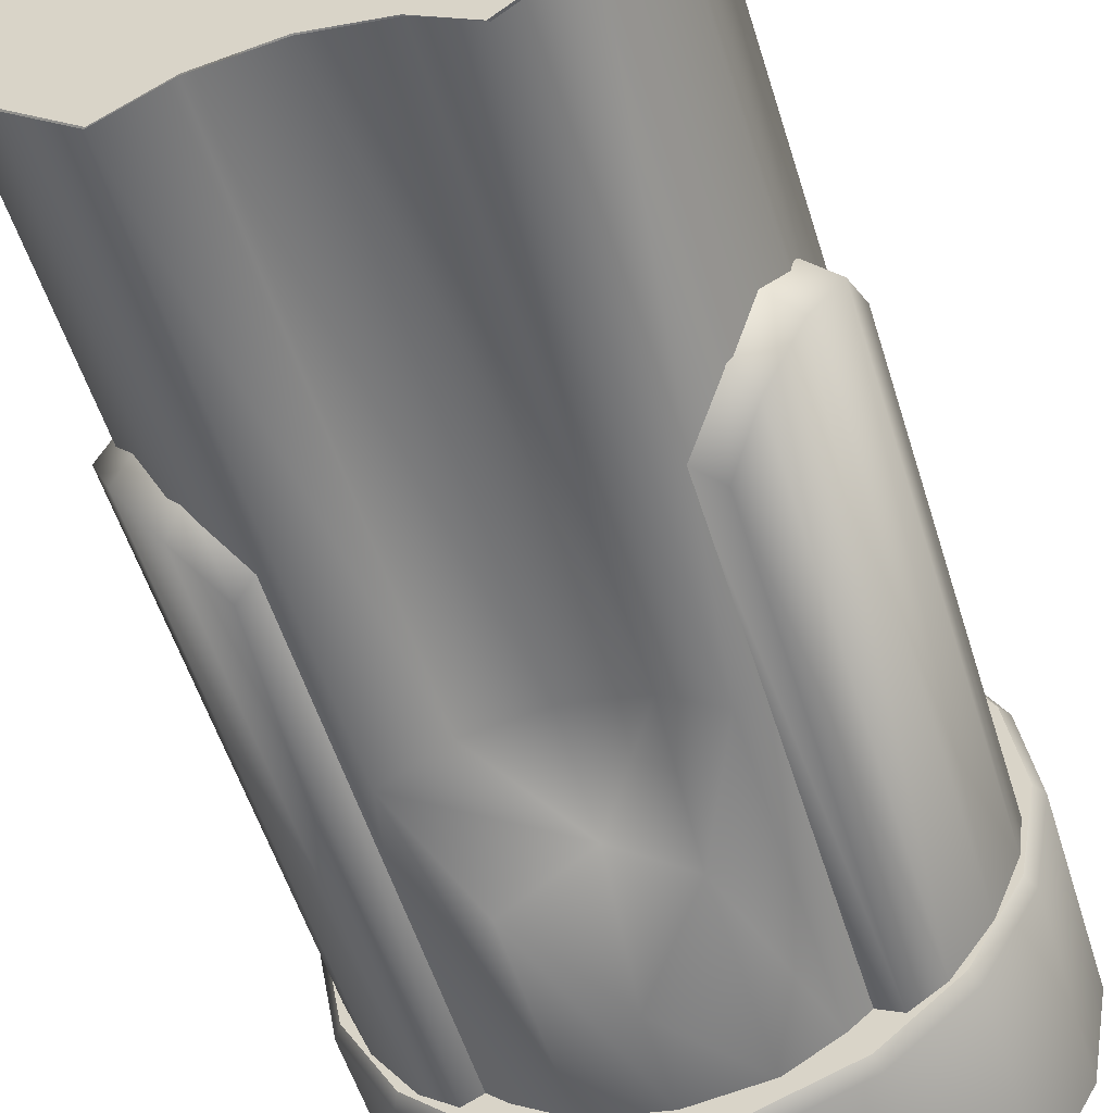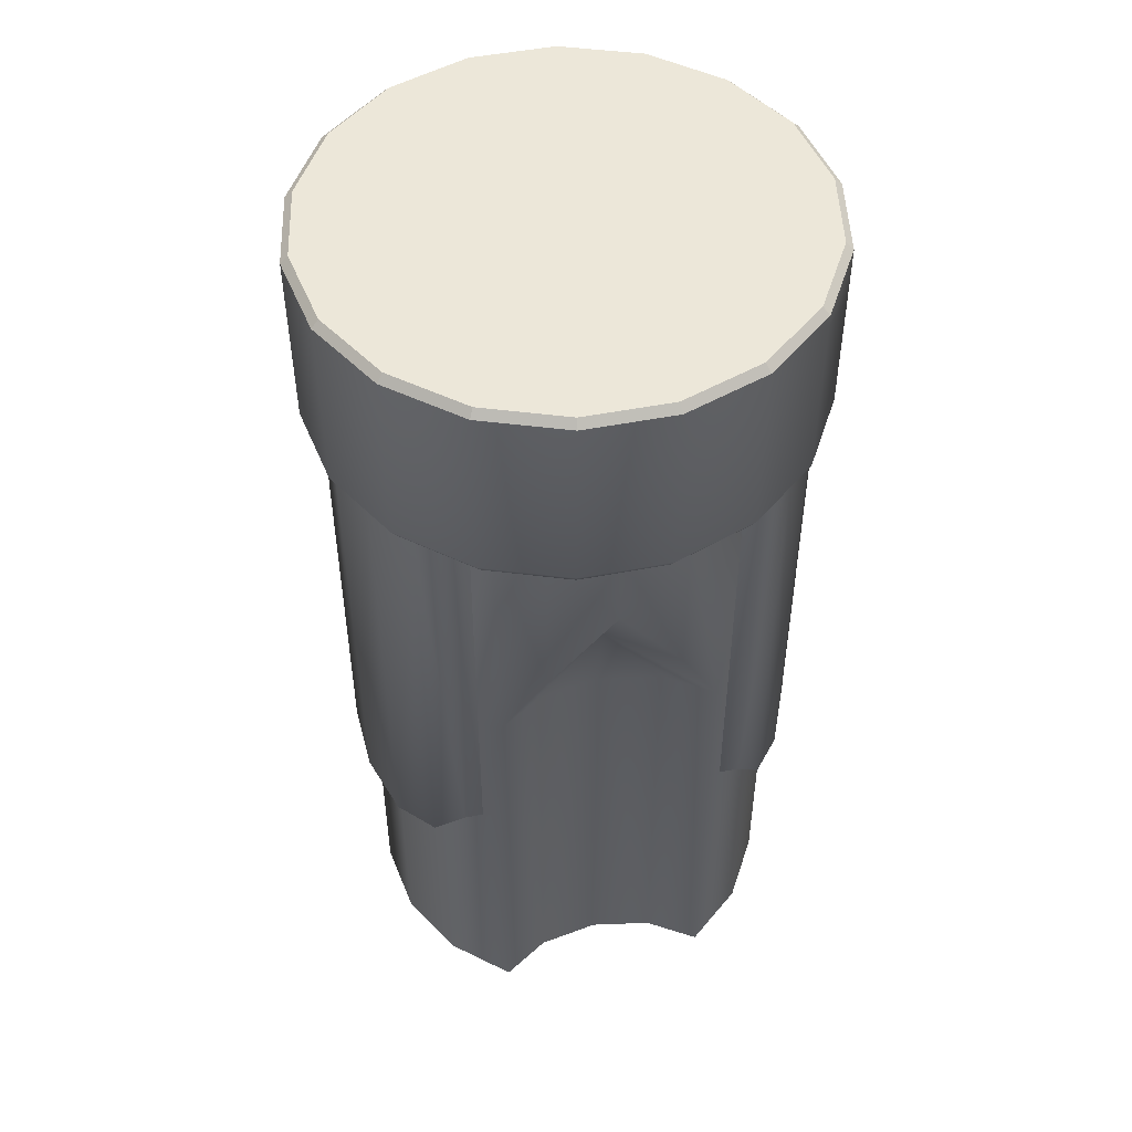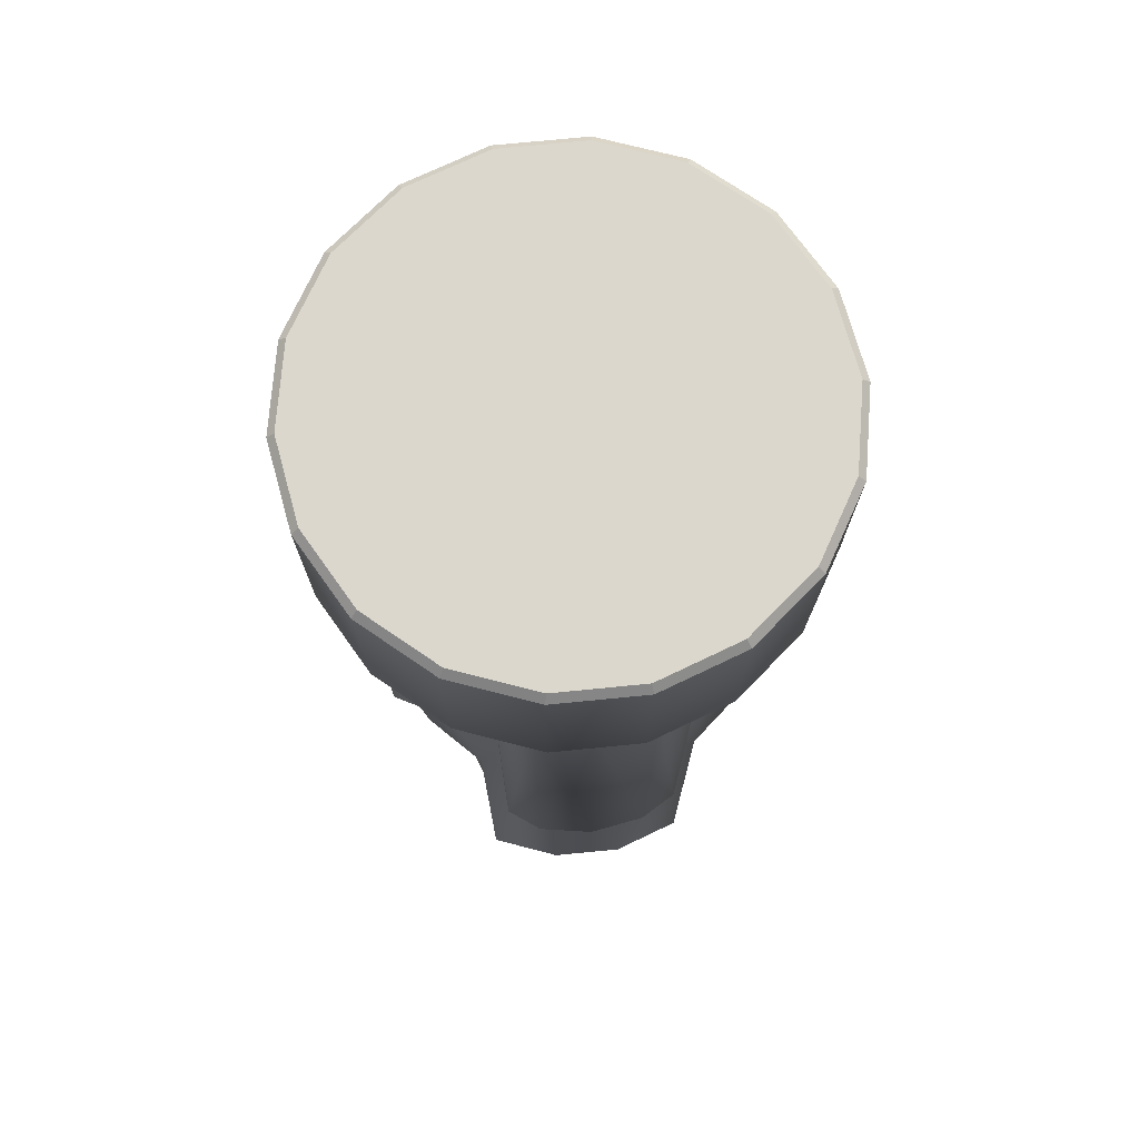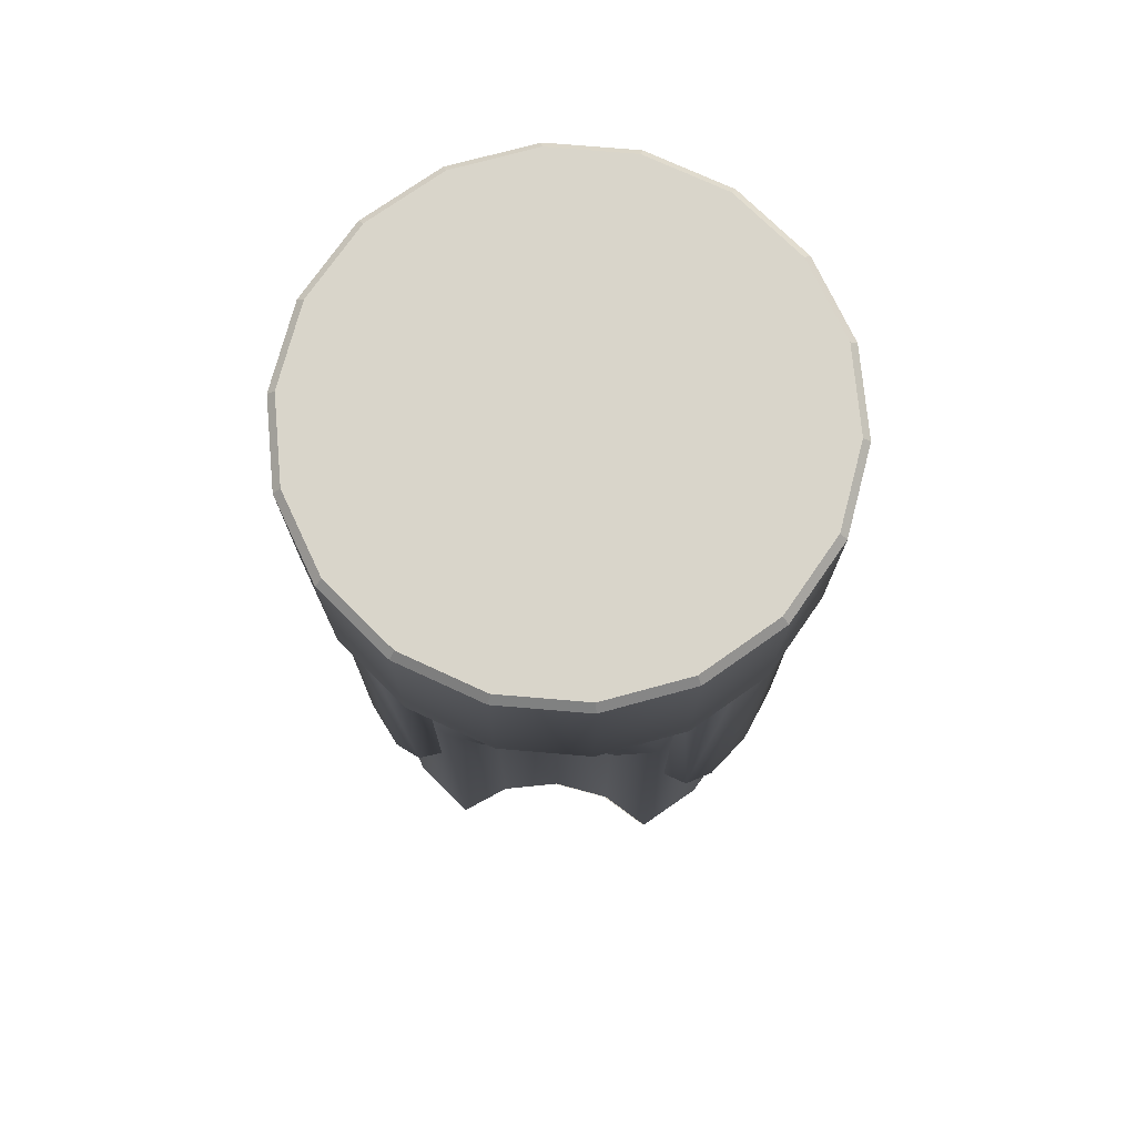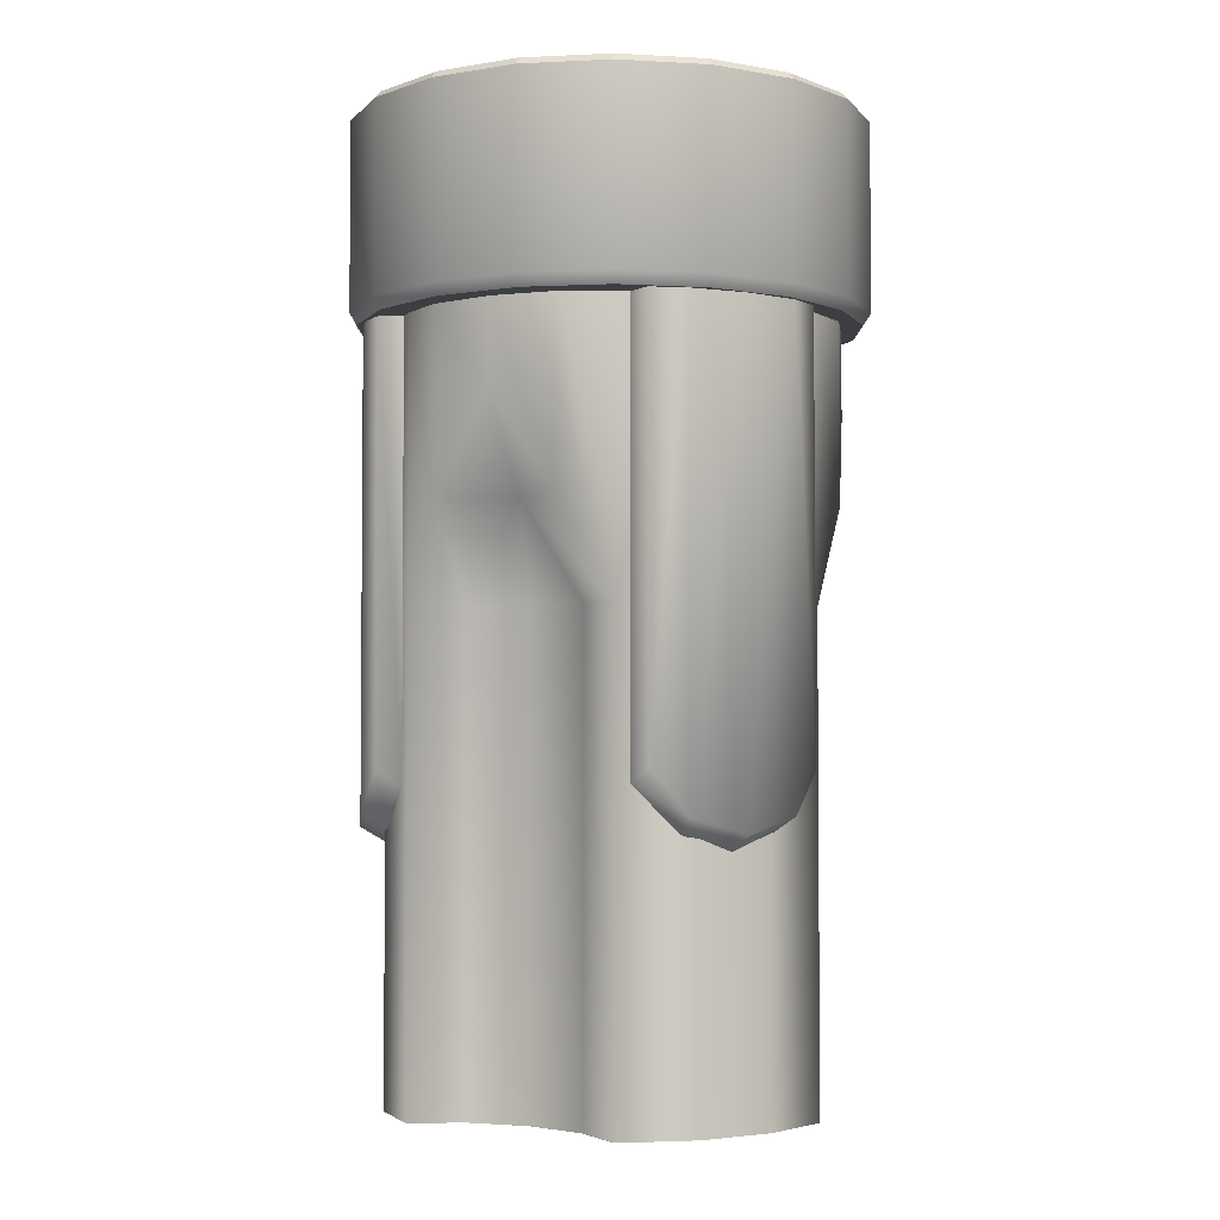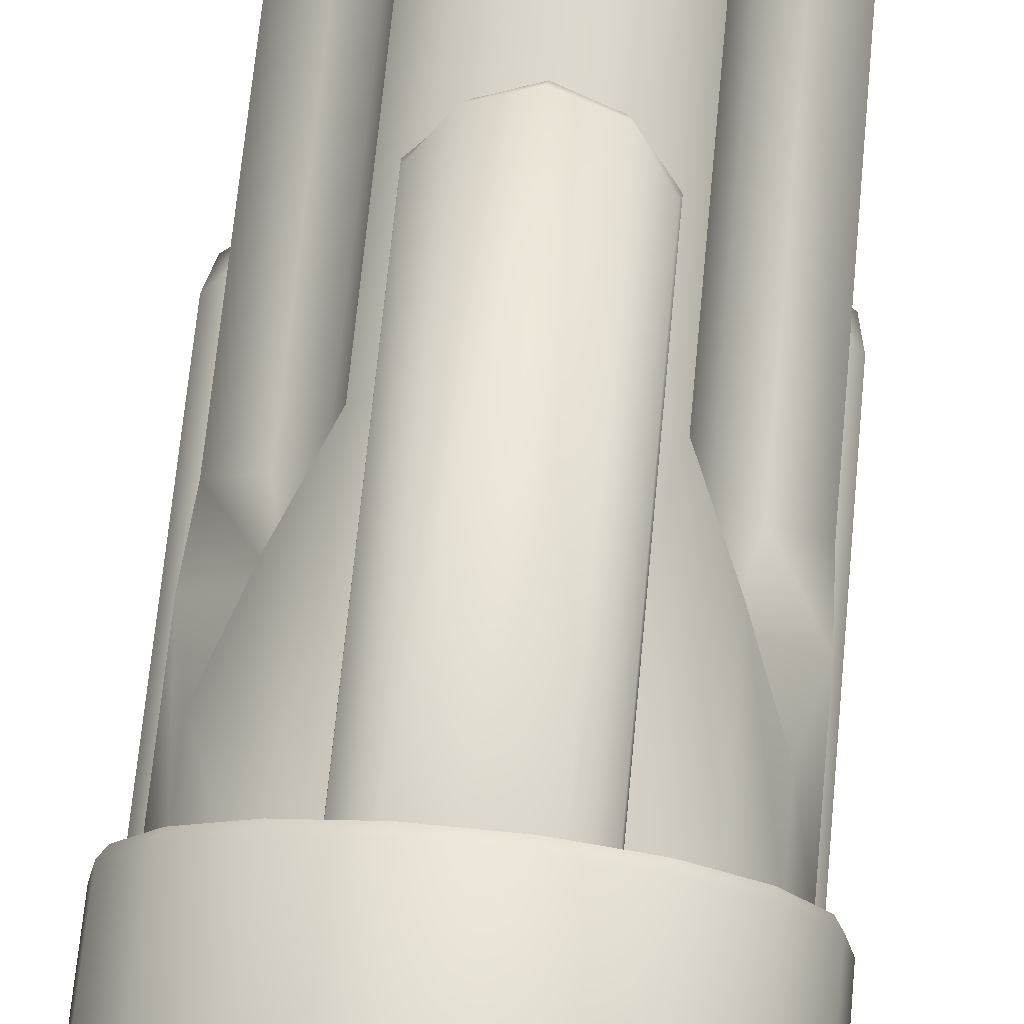
<metadata>
{"format":"obj","ext":"obj","renderer":"f3d","projection":"perspective","resolution":1024,"background":"white","views":[{"elev":-52.6,"azim":-163.3,"up":"+Y"},{"elev":49.7,"azim":-12.1,"up":"+Z"},{"elev":73.4,"azim":54.4,"up":"+Z"},{"elev":74.4,"azim":-115.2,"up":"+Z"},{"elev":-3.2,"azim":-90.8,"up":"+Z"},{"elev":72.9,"azim":5.6,"up":"+Y"}]}
</metadata>
<code>
v  -1.544 17.94 -24.73
v  -1.499 17.68 -24.48
v  1.393 17.68 -24.48
v  0.0041 16.7 -48.2
v  -1.573 16.6 -47.66
v  -1.882 17.43 -47.12
v  -0.0018 17.63 -47.66
v  1.718 16.54 -47.66
v  1.91 17.37 -47.12
v  -1.913 17.42 -31.3
v  -2.973 16.91 -45.79
v  -3.045 16.05 -46.33
v  -2.973 16.91 -31.3
v  -3.045 16.05 -31.3
v  3.131 16 -46.13
v  3.057 16.9 -45.59
v  3.131 16 -31.3
v  3.057 16.9 -31.3
v  1.94 17.37 -31.3
v  -0.0012 17.63 -31.3
v  7.774 6.63 -24.48
v  8.276 9.479 -24.48
v  -0.053 9.479 -24.48
v  6.328 4.125 -24.48
v  4.112 2.265 -24.48
v  6.629 13.23 -34.29
v  6.629 13.23 -31.28
v  7.444 11.14 -31.3
v  4.968 12.19 -37.39
v  7.444 11.14 -37.39
v  7.435 9.403 -31.3
v  7.435 9.403 -40.67
v  5.766 10.25 -40.67
v  4.402 11.88 -40.67
v  4.402 11.88 -56.66
v  5.766 10.25 -56.66
v  7.435 9.403 -56.66
v  6.987 6.888 -56.66
v  6.987 6.888 -40.67
v  0.0133 1.819 -31.28
v  0.0133 1.819 -34.29
v  2.245 2.168 -37.39
v  2.245 2.168 -31.3
v  3.746 3.039 -40.67
v  3.746 3.039 -31.3
v  5.706 4.678 -31.3
v  5.706 4.678 -40.67
v  6.987 6.888 -31.3
v  -0.045 3.775 -37.39
v  5.706 4.678 -56.66
v  3.746 3.039 -56.66
v  2.07 4.065 -40.67
v  -0.0281 4.421 -40.67
v  2.07 4.065 -56.66
v  -0.0281 4.421 -56.66
v  6.525 3.959 -24.73
v  4.24 2.042 -24.73
v  8.016 6.542 -24.73
v  8.534 9.479 -24.73
v  8.016 12.42 -24.73
v  7.774 12.33 -24.48
v  6.525 15 -24.73
v  6.328 14.83 -24.48
v  4.24 16.92 -24.73
v  4.112 16.69 -24.48
v  1.438 17.94 -24.73
v  -4.347 16.92 -24.73
v  -4.218 16.69 -24.48
v  -6.631 15 -24.73
v  -6.434 14.83 -24.48
v  -8.122 12.42 -24.73
v  -7.88 12.33 -24.48
v  -8.64 9.479 -24.73
v  -8.382 9.479 -24.48
v  -8.122 6.542 -24.73
v  -7.88 6.63 -24.48
v  -6.631 3.959 -24.73
v  -6.434 4.125 -24.48
v  -4.347 2.042 -24.73
v  -4.218 2.265 -24.48
v  -1.544 1.022 -24.73
v  -1.499 1.276 -24.48
v  1.438 1.022 -24.73
v  1.393 1.276 -24.48
v  -6.507 13.24 -34.29
v  -6.507 13.24 -31.28
v  -5.131 14.99 -31.3
v  -4.783 12.31 -37.39
v  -5.131 14.99 -37.39
v  -3.624 15.85 -31.3
v  -3.624 15.85 -40.67
v  -3.524 13.98 -40.67
v  -4.231 11.98 -40.67
v  -4.231 11.98 -56.66
v  -3.524 13.98 -56.66
v  -3.624 15.85 -56.66
v  -1.224 16.72 -56.66
v  -1.224 16.72 -40.67
v  5.237 14.99 -37.39
v  5.237 14.99 -31.3
v  3.73 15.85 -40.67
v  3.73 15.85 -31.3
v  1.33 16.72 -31.3
v  1.33 16.72 -40.67
v  -1.224 16.72 -31.3
v  1.33 16.72 -56.66
v  3.73 15.85 -56.66
v  3.684 13.88 -40.67
v  3.684 13.88 -56.66
v  -7.326 11.17 -37.39
v  -7.326 11.17 -31.3
v  -7.333 9.431 -40.67
v  -7.333 9.431 -31.3
v  -6.91 6.912 -31.3
v  -6.91 6.912 -40.67
v  -5.651 4.689 -31.3
v  -5.651 4.689 -40.67
v  -3.708 3.032 -31.3
v  -5.651 4.689 -56.66
v  -3.708 3.032 -56.66
v  -3.708 3.032 -40.67
v  -6.91 6.912 -56.66
v  -7.333 9.431 -56.66
v  -5.601 10.36 -40.67
v  -5.601 10.36 -56.66
v  -2.216 2.146 -37.39
v  -2.216 2.146 -31.3
v  4.386 11.92 -56.66
v  0.053 9.479 -56.66
v  -4.226 12.01 -56.66
v  -2.13 4.041 -40.67
v  -2.13 4.041 -56.66
v  8.28 9.479 -31.39
v  7.778 6.628 -31.39
v  -0.053 9.479 -31.39
v  6.331 4.122 -31.39
v  4.114 2.262 -31.39
v  -5.577 10.42 -56.66
v  -7.302 9.479 -56.66
v  -6.858 6.963 -56.66
v  -5.581 4.751 -56.66
v  -3.624 3.109 -56.66
v  -2.055 4.131 -56.66
v  -0.0012 4.506 -56.66
v  5.738 10.33 -56.66
v  7.408 9.479 -56.66
v  6.964 6.963 -56.66
v  5.687 4.751 -56.66
v  3.73 3.109 -56.66
v  2.052 4.131 -56.66
v  6.331 14.84 -31.39
v  7.778 12.33 -31.39
v  1.394 17.69 -31.39
v  4.114 16.7 -31.39
v  -4.22 16.7 -31.39
v  -1.5 17.69 -31.39
v  -8.386 9.479 -31.39
v  -7.884 12.33 -31.39
v  -6.437 14.84 -31.39
v  4.24 16.92 -31.01
v  6.525 15 -31.01
v  8.016 12.42 -31.01
v  8.534 9.479 -31.01
v  1.438 17.94 -31.01
v  -8.122 12.42 -31.01
v  -6.631 15 -31.01
v  -4.347 16.92 -31.01
v  -1.544 17.94 -31.01
v  -8.64 9.479 -31.01
v  -7.884 6.628 -31.39
v  -7.294 8.971 -31.3
v  -7.294 8.971 -46.13
v  -8.036 8.457 -45.59
v  -8.036 8.457 -31.3
v  -7.879 7.259 -31.3
v  -7.87 7.229 -47.12
v  -7.134 5.447 -31.3
v  -7.134 5.447 -47.66
v  -5.998 3.895 -31.3
v  -6.02 3.919 -47.12
v  -5.026 3.233 -45.79
v  -5.026 3.233 -31.3
v  -4.248 3.599 -46.33
v  -5.462 4.597 -47.66
v  -6.335 5.915 -48.2
v  -7.053 7.479 -47.66
v  -4.248 3.599 -31.3
v  1.394 1.272 -31.39
v  -1.5 1.272 -31.39
v  -4.22 2.262 -31.39
v  -6.437 4.122 -31.39
v  8.016 6.542 -31.01
v  6.525 3.959 -31.01
v  4.24 2.042 -31.01
v  1.438 1.022 -31.01
v  -1.544 1.022 -31.01
v  -4.347 2.042 -31.01
v  -6.631 3.959 -31.01
v  -8.122 6.542 -31.01
v  7.887 8.457 -45.59
v  7.887 8.457 -31.3
v  7.73 7.259 -31.3
v  7.721 7.229 -47.12
v  6.985 5.447 -31.3
v  6.985 5.447 -47.66
v  5.849 3.895 -31.3
v  5.87 3.919 -47.12
v  4.876 3.233 -45.79
v  4.876 3.233 -31.3
v  4.099 3.599 -46.33
v  4.099 3.599 -31.3
v  5.312 4.597 -47.66
v  6.185 5.915 -48.2
v  6.904 7.479 -47.66
v  7.145 8.971 -46.13
v  7.145 8.971 -31.3
o barrel1
g barrel1
f 1 2 3
f 4 5 6
f 6 7 4
f 8 4 7
f 7 9 8
f 10 6 11
f 11 6 5
f 5 12 11
f 13 11 12
f 12 14 13
f 11 13 10
f 15 8 9
f 9 16 15
f 17 15 16
f 16 18 17
f 19 18 16
f 16 9 19
f 20 19 9
f 9 7 20
f 10 20 7
f 7 6 10
f 21 22 23
f 24 21 23
f 25 24 23
f 26 27 28
f 29 26 30
f 28 30 26
f 30 28 31
f 31 32 30
f 30 32 33
f 33 29 30
f 34 29 33
f 35 34 33
f 33 36 35
f 36 33 32
f 32 37 36
f 38 37 32
f 32 39 38
f 40 41 42
f 42 43 40
f 43 42 44
f 44 45 43
f 46 45 44
f 44 47 46
f 48 46 47
f 47 39 48
f 31 48 39
f 39 32 31
f 41 49 42
f 44 42 49
f 50 38 39
f 39 47 50
f 51 50 47
f 47 44 51
f 51 44 52
f 49 52 44
f 53 52 49
f 54 52 53
f 53 55 54
f 52 54 51
f 56 24 25
f 25 57 56
f 58 21 24
f 24 56 58
f 59 22 21
f 21 58 59
f 60 61 22
f 22 59 60
f 62 63 61
f 61 60 62
f 64 65 63
f 63 62 64
f 66 3 65
f 65 64 66
f 67 68 2
f 2 1 67
f 69 70 68
f 68 67 69
f 71 72 70
f 70 69 71
f 73 74 72
f 72 71 73
f 75 76 74
f 74 73 75
f 77 78 76
f 76 75 77
f 79 80 78
f 78 77 79
f 81 82 80
f 80 79 81
f 83 84 82
f 82 81 83
f 57 25 84
f 84 83 57
f 82 84 23
f 80 82 23
f 78 80 23
f 85 86 87
f 88 85 89
f 87 89 85
f 89 87 90
f 90 91 89
f 89 91 92
f 92 88 89
f 93 88 92
f 94 93 92
f 92 95 94
f 95 92 91
f 91 96 95
f 97 96 91
f 91 98 97
f 27 26 99
f 99 100 27
f 100 99 101
f 101 102 100
f 103 102 101
f 101 104 103
f 105 103 104
f 104 98 105
f 90 105 98
f 98 91 90
f 26 29 99
f 101 99 29
f 106 97 98
f 98 104 106
f 107 106 104
f 104 101 107
f 107 101 108
f 29 108 101
f 34 108 29
f 109 108 34
f 34 35 109
f 108 109 107
f 85 88 110
f 86 85 110
f 110 111 86
f 111 110 112
f 112 113 111
f 114 113 112
f 112 115 114
f 116 114 115
f 115 117 116
f 118 116 117
f 112 110 88
f 119 120 121
f 121 117 119
f 122 119 117
f 117 115 122
f 123 122 115
f 115 112 123
f 123 112 124
f 88 124 112
f 93 124 88
f 125 124 93
f 93 94 125
f 124 125 123
f 117 121 118
f 118 121 126
f 126 127 118
f 127 126 41
f 41 40 127
f 128 129 109
f 109 129 107
f 107 129 106
f 106 129 97
f 97 129 96
f 96 129 95
f 95 129 130
f 126 121 131
f 49 41 126
f 131 49 126
f 53 49 131
f 55 53 131
f 131 132 55
f 132 131 121
f 121 120 132
f 133 134 135
f 134 136 135
f 136 137 135
f 130 129 138
f 138 129 139
f 139 129 140
f 140 129 141
f 141 129 142
f 142 129 143
f 143 129 144
f 145 129 128
f 146 129 145
f 147 129 146
f 148 129 147
f 149 129 148
f 150 129 149
f 144 129 150
f 151 152 135
f 152 133 135
f 153 154 135
f 154 151 135
f 155 156 135
f 156 153 135
f 157 158 135
f 158 159 135
f 159 155 135
f 66 64 160
f 161 160 64
f 64 62 161
f 162 161 62
f 62 60 162
f 60 59 163
f 163 162 60
f 162 163 133
f 133 152 162
f 161 162 152
f 152 151 161
f 160 161 151
f 151 154 160
f 164 160 154
f 154 153 164
f 73 71 165
f 166 165 71
f 71 69 166
f 167 166 69
f 69 67 167
f 168 167 67
f 67 1 168
f 164 168 1
f 1 66 164
f 160 164 66
f 168 164 153
f 153 156 168
f 167 168 156
f 156 155 167
f 166 167 155
f 155 159 166
f 165 166 159
f 159 158 165
f 169 165 158
f 165 169 73
f 158 157 169
f 170 157 135
f 171 172 173
f 173 174 171
f 175 174 173
f 173 176 175
f 177 175 176
f 176 178 177
f 179 177 178
f 178 180 179
f 179 180 181
f 181 182 179
f 182 181 183
f 184 183 181
f 181 180 184
f 185 184 180
f 180 178 185
f 186 185 178
f 178 176 186
f 172 186 176
f 176 173 172
f 183 187 182
f 188 189 135
f 189 190 135
f 190 191 135
f 191 170 135
f 136 134 192
f 192 193 136
f 137 136 193
f 193 194 137
f 188 137 194
f 194 195 188
f 189 188 195
f 195 196 189
f 190 189 196
f 196 197 190
f 134 133 163
f 163 192 134
f 192 163 59
f 59 58 192
f 193 192 58
f 58 56 193
f 194 193 56
f 56 57 194
f 195 194 57
f 57 83 195
f 196 195 83
f 83 81 196
f 197 196 81
f 81 79 197
f 198 197 79
f 79 77 198
f 199 198 77
f 77 75 199
f 169 199 75
f 75 73 169
f 191 190 197
f 197 198 191
f 170 191 198
f 198 199 170
f 157 170 199
f 199 169 157
f 200 201 202
f 202 203 200
f 203 202 204
f 204 205 203
f 205 204 206
f 206 207 205
f 208 207 206
f 206 209 208
f 210 208 209
f 209 211 210
f 208 210 212
f 212 207 208
f 207 212 213
f 213 205 207
f 205 213 214
f 214 203 205
f 203 214 215
f 215 200 203
f 200 215 216
f 216 201 200
f 3 66 1
f 137 188 135
f 22 61 23
f 61 63 23
f 63 65 23
f 65 3 23
f 3 2 23
f 2 68 23
f 68 70 23
f 84 25 23
f 70 72 23
f 72 74 23
f 74 76 23
f 76 78 23

</code>
